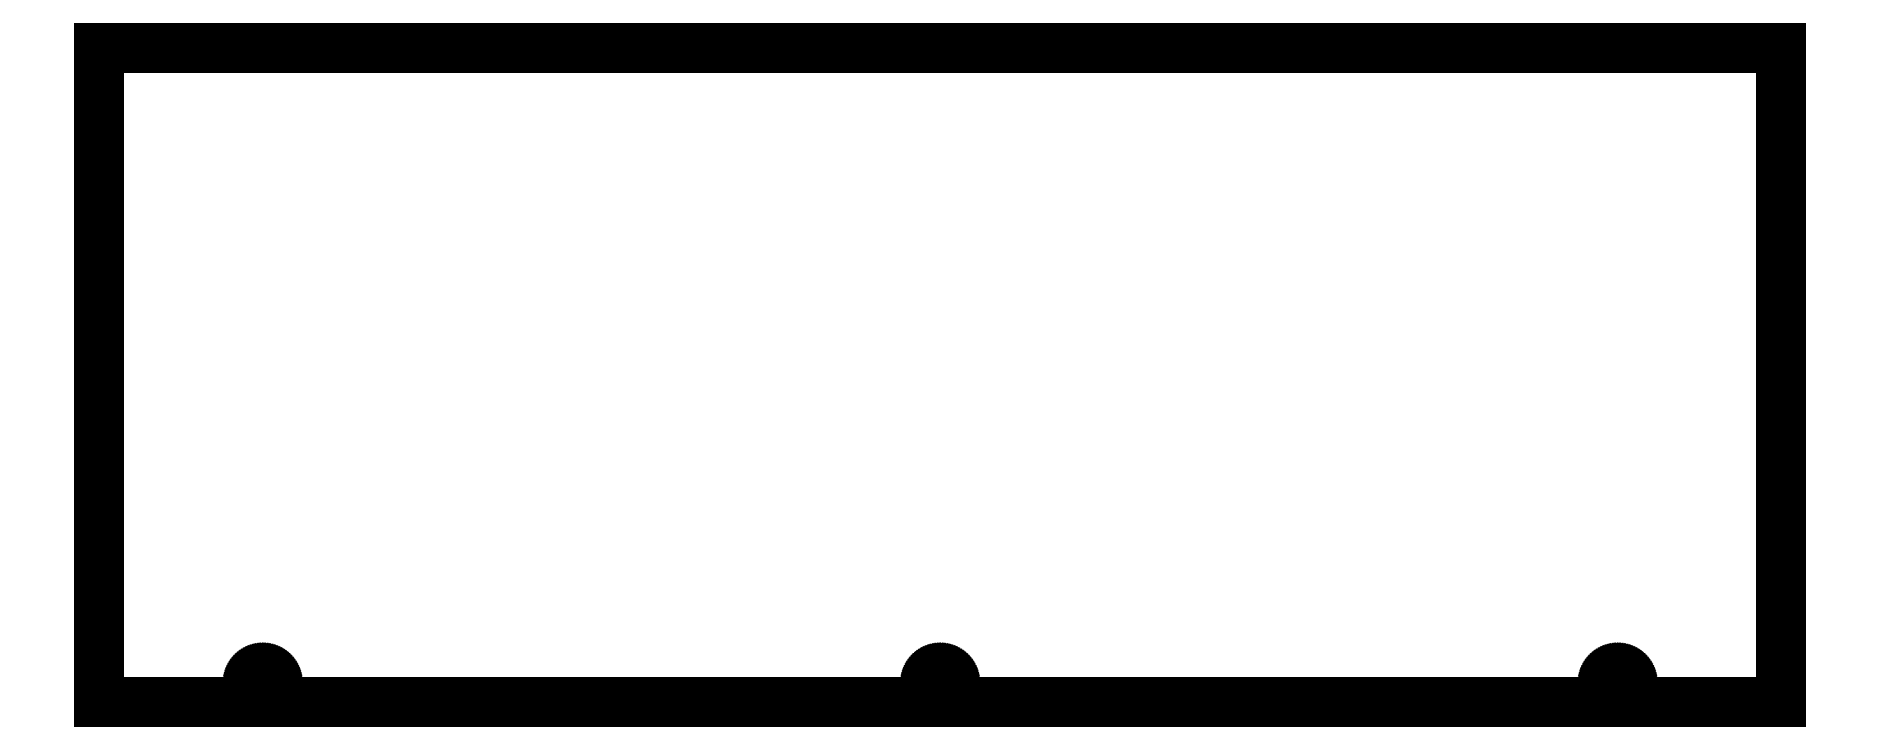
<metadata>
{"format":"dxf","ext":"dxf","renderer":"ezdxf+matplotlib","layout":"modelspace","background":"white","min_lineweight":24,"dpi":150}
</metadata>
<code>
0
SECTION
2
ENTITIES
0
LINE
8
0
10
0
20
0
11
514
21
0
0
LINE
8
0
10
514
20
0
11
514
21
200
0
LINE
8
0
10
514
20
200
11
0
21
200
0
LINE
8
0
10
0
20
200
11
0
21
0
0
LINE
8
0
10
48
20
6
11
48
21
6.126
0
LINE
8
0
10
48
20
6.126
11
48.02
21
6.251
0
LINE
8
0
10
48.02
20
6.251
11
48.04
21
6.375
0
LINE
8
0
10
48.04
20
6.375
11
48.06
21
6.497
0
LINE
8
0
10
48.06
20
6.497
11
48.1
21
6.618
0
LINE
8
0
10
48.1
20
6.618
11
48.14
21
6.736
0
LINE
8
0
10
48.14
20
6.736
11
48.19
21
6.852
0
LINE
8
0
10
48.19
20
6.852
11
48.25
21
6.964
0
LINE
8
0
10
48.25
20
6.964
11
48.31
21
7.072
0
LINE
8
0
10
48.31
20
7.072
11
48.38
21
7.176
0
LINE
8
0
10
48.38
20
7.176
11
48.46
21
7.275
0
LINE
8
0
10
48.46
20
7.275
11
48.54
21
7.369
0
LINE
8
0
10
48.54
20
7.369
11
48.63
21
7.458
0
LINE
8
0
10
48.63
20
7.458
11
48.73
21
7.541
0
LINE
8
0
10
48.73
20
7.541
11
48.82
21
7.618
0
LINE
8
0
10
48.82
20
7.618
11
48.93
21
7.689
0
LINE
8
0
10
48.93
20
7.689
11
49.04
21
7.753
0
LINE
8
0
10
49.04
20
7.753
11
49.15
21
7.81
0
LINE
8
0
10
49.15
20
7.81
11
49.26
21
7.86
0
LINE
8
0
10
49.26
20
7.86
11
49.38
21
7.902
0
LINE
8
0
10
49.38
20
7.902
11
49.5
21
7.937
0
LINE
8
0
10
49.5
20
7.937
11
49.63
21
7.965
0
LINE
8
0
10
49.63
20
7.965
11
49.75
21
7.984
0
LINE
8
0
10
49.75
20
7.984
11
49.87
21
7.996
0
LINE
8
0
10
49.87
20
7.996
11
50
21
8
0
LINE
8
0
10
50
20
8
11
50.13
21
7.996
0
LINE
8
0
10
50.13
20
7.996
11
50.25
21
7.984
0
LINE
8
0
10
50.25
20
7.984
11
50.37
21
7.965
0
LINE
8
0
10
50.37
20
7.965
11
50.5
21
7.937
0
LINE
8
0
10
50.5
20
7.937
11
50.62
21
7.902
0
LINE
8
0
10
50.62
20
7.902
11
50.74
21
7.86
0
LINE
8
0
10
50.74
20
7.86
11
50.85
21
7.81
0
LINE
8
0
10
50.85
20
7.81
11
50.96
21
7.753
0
LINE
8
0
10
50.96
20
7.753
11
51.07
21
7.689
0
LINE
8
0
10
51.07
20
7.689
11
51.18
21
7.618
0
LINE
8
0
10
51.18
20
7.618
11
51.27
21
7.541
0
LINE
8
0
10
51.27
20
7.541
11
51.37
21
7.458
0
LINE
8
0
10
51.37
20
7.458
11
51.46
21
7.369
0
LINE
8
0
10
51.46
20
7.369
11
51.54
21
7.275
0
LINE
8
0
10
51.54
20
7.275
11
51.62
21
7.176
0
LINE
8
0
10
51.62
20
7.176
11
51.69
21
7.072
0
LINE
8
0
10
51.69
20
7.072
11
51.75
21
6.964
0
LINE
8
0
10
51.75
20
6.964
11
51.81
21
6.852
0
LINE
8
0
10
51.81
20
6.852
11
51.86
21
6.736
0
LINE
8
0
10
51.86
20
6.736
11
51.9
21
6.618
0
LINE
8
0
10
51.9
20
6.618
11
51.94
21
6.497
0
LINE
8
0
10
51.94
20
6.497
11
51.96
21
6.375
0
LINE
8
0
10
51.96
20
6.375
11
51.98
21
6.251
0
LINE
8
0
10
51.98
20
6.251
11
52
21
6.126
0
LINE
8
0
10
52
20
6.126
11
52
21
6
0
LINE
8
0
10
52
20
6
11
52
21
5.874
0
LINE
8
0
10
52
20
5.874
11
51.98
21
5.749
0
LINE
8
0
10
51.98
20
5.749
11
51.96
21
5.625
0
LINE
8
0
10
51.96
20
5.625
11
51.94
21
5.503
0
LINE
8
0
10
51.94
20
5.503
11
51.9
21
5.382
0
LINE
8
0
10
51.9
20
5.382
11
51.86
21
5.264
0
LINE
8
0
10
51.86
20
5.264
11
51.81
21
5.148
0
LINE
8
0
10
51.81
20
5.148
11
51.75
21
5.036
0
LINE
8
0
10
51.75
20
5.036
11
51.69
21
4.928
0
LINE
8
0
10
51.69
20
4.928
11
51.62
21
4.824
0
LINE
8
0
10
51.62
20
4.824
11
51.54
21
4.725
0
LINE
8
0
10
51.54
20
4.725
11
51.46
21
4.631
0
LINE
8
0
10
51.46
20
4.631
11
51.37
21
4.542
0
LINE
8
0
10
51.37
20
4.542
11
51.27
21
4.459
0
LINE
8
0
10
51.27
20
4.459
11
51.18
21
4.382
0
LINE
8
0
10
51.18
20
4.382
11
51.07
21
4.311
0
LINE
8
0
10
51.07
20
4.311
11
50.96
21
4.247
0
LINE
8
0
10
50.96
20
4.247
11
50.85
21
4.19
0
LINE
8
0
10
50.85
20
4.19
11
50.74
21
4.14
0
LINE
8
0
10
50.74
20
4.14
11
50.62
21
4.098
0
LINE
8
0
10
50.62
20
4.098
11
50.5
21
4.063
0
LINE
8
0
10
50.5
20
4.063
11
50.37
21
4.035
0
LINE
8
0
10
50.37
20
4.035
11
50.25
21
4.016
0
LINE
8
0
10
50.25
20
4.016
11
50.13
21
4.004
0
LINE
8
0
10
50.13
20
4.004
11
50
21
4
0
LINE
8
0
10
50
20
4
11
49.87
21
4.004
0
LINE
8
0
10
49.87
20
4.004
11
49.75
21
4.016
0
LINE
8
0
10
49.75
20
4.016
11
49.63
21
4.035
0
LINE
8
0
10
49.63
20
4.035
11
49.5
21
4.063
0
LINE
8
0
10
49.5
20
4.063
11
49.38
21
4.098
0
LINE
8
0
10
49.38
20
4.098
11
49.26
21
4.14
0
LINE
8
0
10
49.26
20
4.14
11
49.15
21
4.19
0
LINE
8
0
10
49.15
20
4.19
11
49.04
21
4.247
0
LINE
8
0
10
49.04
20
4.247
11
48.93
21
4.311
0
LINE
8
0
10
48.93
20
4.311
11
48.82
21
4.382
0
LINE
8
0
10
48.82
20
4.382
11
48.73
21
4.459
0
LINE
8
0
10
48.73
20
4.459
11
48.63
21
4.542
0
LINE
8
0
10
48.63
20
4.542
11
48.54
21
4.631
0
LINE
8
0
10
48.54
20
4.631
11
48.46
21
4.725
0
LINE
8
0
10
48.46
20
4.725
11
48.38
21
4.824
0
LINE
8
0
10
48.38
20
4.824
11
48.31
21
4.928
0
LINE
8
0
10
48.31
20
4.928
11
48.25
21
5.036
0
LINE
8
0
10
48.25
20
5.036
11
48.19
21
5.148
0
LINE
8
0
10
48.19
20
5.148
11
48.14
21
5.264
0
LINE
8
0
10
48.14
20
5.264
11
48.1
21
5.382
0
LINE
8
0
10
48.1
20
5.382
11
48.06
21
5.503
0
LINE
8
0
10
48.06
20
5.503
11
48.04
21
5.625
0
LINE
8
0
10
48.04
20
5.625
11
48.02
21
5.749
0
LINE
8
0
10
48.02
20
5.749
11
48
21
5.874
0
LINE
8
0
10
48
20
5.874
11
48
21
6
0
LINE
8
0
10
255
20
6
11
255
21
6.126
0
LINE
8
0
10
255
20
6.126
11
255
21
6.251
0
LINE
8
0
10
255
20
6.251
11
255
21
6.375
0
LINE
8
0
10
255
20
6.375
11
255.1
21
6.497
0
LINE
8
0
10
255.1
20
6.497
11
255.1
21
6.618
0
LINE
8
0
10
255.1
20
6.618
11
255.1
21
6.736
0
LINE
8
0
10
255.1
20
6.736
11
255.2
21
6.852
0
LINE
8
0
10
255.2
20
6.852
11
255.2
21
6.964
0
LINE
8
0
10
255.2
20
6.964
11
255.3
21
7.072
0
LINE
8
0
10
255.3
20
7.072
11
255.4
21
7.176
0
LINE
8
0
10
255.4
20
7.176
11
255.5
21
7.275
0
LINE
8
0
10
255.5
20
7.275
11
255.5
21
7.369
0
LINE
8
0
10
255.5
20
7.369
11
255.6
21
7.458
0
LINE
8
0
10
255.6
20
7.458
11
255.7
21
7.541
0
LINE
8
0
10
255.7
20
7.541
11
255.8
21
7.618
0
LINE
8
0
10
255.8
20
7.618
11
255.9
21
7.689
0
LINE
8
0
10
255.9
20
7.689
11
256
21
7.753
0
LINE
8
0
10
256
20
7.753
11
256.1
21
7.81
0
LINE
8
0
10
256.1
20
7.81
11
256.3
21
7.86
0
LINE
8
0
10
256.3
20
7.86
11
256.4
21
7.902
0
LINE
8
0
10
256.4
20
7.902
11
256.5
21
7.937
0
LINE
8
0
10
256.5
20
7.937
11
256.6
21
7.965
0
LINE
8
0
10
256.6
20
7.965
11
256.7
21
7.984
0
LINE
8
0
10
256.7
20
7.984
11
256.9
21
7.996
0
LINE
8
0
10
256.9
20
7.996
11
257
21
8
0
LINE
8
0
10
257
20
8
11
257.1
21
7.996
0
LINE
8
0
10
257.1
20
7.996
11
257.3
21
7.984
0
LINE
8
0
10
257.3
20
7.984
11
257.4
21
7.965
0
LINE
8
0
10
257.4
20
7.965
11
257.5
21
7.937
0
LINE
8
0
10
257.5
20
7.937
11
257.6
21
7.902
0
LINE
8
0
10
257.6
20
7.902
11
257.7
21
7.86
0
LINE
8
0
10
257.7
20
7.86
11
257.9
21
7.81
0
LINE
8
0
10
257.9
20
7.81
11
258
21
7.753
0
LINE
8
0
10
258
20
7.753
11
258.1
21
7.689
0
LINE
8
0
10
258.1
20
7.689
11
258.2
21
7.618
0
LINE
8
0
10
258.2
20
7.618
11
258.3
21
7.541
0
LINE
8
0
10
258.3
20
7.541
11
258.4
21
7.458
0
LINE
8
0
10
258.4
20
7.458
11
258.5
21
7.369
0
LINE
8
0
10
258.5
20
7.369
11
258.5
21
7.275
0
LINE
8
0
10
258.5
20
7.275
11
258.6
21
7.176
0
LINE
8
0
10
258.6
20
7.176
11
258.7
21
7.072
0
LINE
8
0
10
258.7
20
7.072
11
258.8
21
6.964
0
LINE
8
0
10
258.8
20
6.964
11
258.8
21
6.852
0
LINE
8
0
10
258.8
20
6.852
11
258.9
21
6.736
0
LINE
8
0
10
258.9
20
6.736
11
258.9
21
6.618
0
LINE
8
0
10
258.9
20
6.618
11
258.9
21
6.497
0
LINE
8
0
10
258.9
20
6.497
11
259
21
6.375
0
LINE
8
0
10
259
20
6.375
11
259
21
6.251
0
LINE
8
0
10
259
20
6.251
11
259
21
6.126
0
LINE
8
0
10
259
20
6.126
11
259
21
6
0
LINE
8
0
10
259
20
6
11
259
21
5.874
0
LINE
8
0
10
259
20
5.874
11
259
21
5.749
0
LINE
8
0
10
259
20
5.749
11
259
21
5.625
0
LINE
8
0
10
259
20
5.625
11
258.9
21
5.503
0
LINE
8
0
10
258.9
20
5.503
11
258.9
21
5.382
0
LINE
8
0
10
258.9
20
5.382
11
258.9
21
5.264
0
LINE
8
0
10
258.9
20
5.264
11
258.8
21
5.148
0
LINE
8
0
10
258.8
20
5.148
11
258.8
21
5.036
0
LINE
8
0
10
258.8
20
5.036
11
258.7
21
4.928
0
LINE
8
0
10
258.7
20
4.928
11
258.6
21
4.824
0
LINE
8
0
10
258.6
20
4.824
11
258.5
21
4.725
0
LINE
8
0
10
258.5
20
4.725
11
258.5
21
4.631
0
LINE
8
0
10
258.5
20
4.631
11
258.4
21
4.542
0
LINE
8
0
10
258.4
20
4.542
11
258.3
21
4.459
0
LINE
8
0
10
258.3
20
4.459
11
258.2
21
4.382
0
LINE
8
0
10
258.2
20
4.382
11
258.1
21
4.311
0
LINE
8
0
10
258.1
20
4.311
11
258
21
4.247
0
LINE
8
0
10
258
20
4.247
11
257.9
21
4.19
0
LINE
8
0
10
257.9
20
4.19
11
257.7
21
4.14
0
LINE
8
0
10
257.7
20
4.14
11
257.6
21
4.098
0
LINE
8
0
10
257.6
20
4.098
11
257.5
21
4.063
0
LINE
8
0
10
257.5
20
4.063
11
257.4
21
4.035
0
LINE
8
0
10
257.4
20
4.035
11
257.3
21
4.016
0
LINE
8
0
10
257.3
20
4.016
11
257.1
21
4.004
0
LINE
8
0
10
257.1
20
4.004
11
257
21
4
0
LINE
8
0
10
257
20
4
11
256.9
21
4.004
0
LINE
8
0
10
256.9
20
4.004
11
256.7
21
4.016
0
LINE
8
0
10
256.7
20
4.016
11
256.6
21
4.035
0
LINE
8
0
10
256.6
20
4.035
11
256.5
21
4.063
0
LINE
8
0
10
256.5
20
4.063
11
256.4
21
4.098
0
LINE
8
0
10
256.4
20
4.098
11
256.3
21
4.14
0
LINE
8
0
10
256.3
20
4.14
11
256.1
21
4.19
0
LINE
8
0
10
256.1
20
4.19
11
256
21
4.247
0
LINE
8
0
10
256
20
4.247
11
255.9
21
4.311
0
LINE
8
0
10
255.9
20
4.311
11
255.8
21
4.382
0
LINE
8
0
10
255.8
20
4.382
11
255.7
21
4.459
0
LINE
8
0
10
255.7
20
4.459
11
255.6
21
4.542
0
LINE
8
0
10
255.6
20
4.542
11
255.5
21
4.631
0
LINE
8
0
10
255.5
20
4.631
11
255.5
21
4.725
0
LINE
8
0
10
255.5
20
4.725
11
255.4
21
4.824
0
LINE
8
0
10
255.4
20
4.824
11
255.3
21
4.928
0
LINE
8
0
10
255.3
20
4.928
11
255.2
21
5.036
0
LINE
8
0
10
255.2
20
5.036
11
255.2
21
5.148
0
LINE
8
0
10
255.2
20
5.148
11
255.1
21
5.264
0
LINE
8
0
10
255.1
20
5.264
11
255.1
21
5.382
0
LINE
8
0
10
255.1
20
5.382
11
255.1
21
5.503
0
LINE
8
0
10
255.1
20
5.503
11
255
21
5.625
0
LINE
8
0
10
255
20
5.625
11
255
21
5.749
0
LINE
8
0
10
255
20
5.749
11
255
21
5.874
0
LINE
8
0
10
255
20
5.874
11
255
21
6
0
LINE
8
0
10
462
20
6
11
462
21
6.126
0
LINE
8
0
10
462
20
6.126
11
462
21
6.251
0
LINE
8
0
10
462
20
6.251
11
462
21
6.375
0
LINE
8
0
10
462
20
6.375
11
462.1
21
6.497
0
LINE
8
0
10
462.1
20
6.497
11
462.1
21
6.618
0
LINE
8
0
10
462.1
20
6.618
11
462.1
21
6.736
0
LINE
8
0
10
462.1
20
6.736
11
462.2
21
6.852
0
LINE
8
0
10
462.2
20
6.852
11
462.2
21
6.964
0
LINE
8
0
10
462.2
20
6.964
11
462.3
21
7.072
0
LINE
8
0
10
462.3
20
7.072
11
462.4
21
7.176
0
LINE
8
0
10
462.4
20
7.176
11
462.5
21
7.275
0
LINE
8
0
10
462.5
20
7.275
11
462.5
21
7.369
0
LINE
8
0
10
462.5
20
7.369
11
462.6
21
7.458
0
LINE
8
0
10
462.6
20
7.458
11
462.7
21
7.541
0
LINE
8
0
10
462.7
20
7.541
11
462.8
21
7.618
0
LINE
8
0
10
462.8
20
7.618
11
462.9
21
7.689
0
LINE
8
0
10
462.9
20
7.689
11
463
21
7.753
0
LINE
8
0
10
463
20
7.753
11
463.1
21
7.81
0
LINE
8
0
10
463.1
20
7.81
11
463.3
21
7.86
0
LINE
8
0
10
463.3
20
7.86
11
463.4
21
7.902
0
LINE
8
0
10
463.4
20
7.902
11
463.5
21
7.937
0
LINE
8
0
10
463.5
20
7.937
11
463.6
21
7.965
0
LINE
8
0
10
463.6
20
7.965
11
463.7
21
7.984
0
LINE
8
0
10
463.7
20
7.984
11
463.9
21
7.996
0
LINE
8
0
10
463.9
20
7.996
11
464
21
8
0
LINE
8
0
10
464
20
8
11
464.1
21
7.996
0
LINE
8
0
10
464.1
20
7.996
11
464.3
21
7.984
0
LINE
8
0
10
464.3
20
7.984
11
464.4
21
7.965
0
LINE
8
0
10
464.4
20
7.965
11
464.5
21
7.937
0
LINE
8
0
10
464.5
20
7.937
11
464.6
21
7.902
0
LINE
8
0
10
464.6
20
7.902
11
464.7
21
7.86
0
LINE
8
0
10
464.7
20
7.86
11
464.9
21
7.81
0
LINE
8
0
10
464.9
20
7.81
11
465
21
7.753
0
LINE
8
0
10
465
20
7.753
11
465.1
21
7.689
0
LINE
8
0
10
465.1
20
7.689
11
465.2
21
7.618
0
LINE
8
0
10
465.2
20
7.618
11
465.3
21
7.541
0
LINE
8
0
10
465.3
20
7.541
11
465.4
21
7.458
0
LINE
8
0
10
465.4
20
7.458
11
465.5
21
7.369
0
LINE
8
0
10
465.5
20
7.369
11
465.5
21
7.275
0
LINE
8
0
10
465.5
20
7.275
11
465.6
21
7.176
0
LINE
8
0
10
465.6
20
7.176
11
465.7
21
7.072
0
LINE
8
0
10
465.7
20
7.072
11
465.8
21
6.964
0
LINE
8
0
10
465.8
20
6.964
11
465.8
21
6.852
0
LINE
8
0
10
465.8
20
6.852
11
465.9
21
6.736
0
LINE
8
0
10
465.9
20
6.736
11
465.9
21
6.618
0
LINE
8
0
10
465.9
20
6.618
11
465.9
21
6.497
0
LINE
8
0
10
465.9
20
6.497
11
466
21
6.375
0
LINE
8
0
10
466
20
6.375
11
466
21
6.251
0
LINE
8
0
10
466
20
6.251
11
466
21
6.126
0
LINE
8
0
10
466
20
6.126
11
466
21
6
0
LINE
8
0
10
466
20
6
11
466
21
5.874
0
LINE
8
0
10
466
20
5.874
11
466
21
5.749
0
LINE
8
0
10
466
20
5.749
11
466
21
5.625
0
LINE
8
0
10
466
20
5.625
11
465.9
21
5.503
0
LINE
8
0
10
465.9
20
5.503
11
465.9
21
5.382
0
LINE
8
0
10
465.9
20
5.382
11
465.9
21
5.264
0
LINE
8
0
10
465.9
20
5.264
11
465.8
21
5.148
0
LINE
8
0
10
465.8
20
5.148
11
465.8
21
5.036
0
LINE
8
0
10
465.8
20
5.036
11
465.7
21
4.928
0
LINE
8
0
10
465.7
20
4.928
11
465.6
21
4.824
0
LINE
8
0
10
465.6
20
4.824
11
465.5
21
4.725
0
LINE
8
0
10
465.5
20
4.725
11
465.5
21
4.631
0
LINE
8
0
10
465.5
20
4.631
11
465.4
21
4.542
0
LINE
8
0
10
465.4
20
4.542
11
465.3
21
4.459
0
LINE
8
0
10
465.3
20
4.459
11
465.2
21
4.382
0
LINE
8
0
10
465.2
20
4.382
11
465.1
21
4.311
0
LINE
8
0
10
465.1
20
4.311
11
465
21
4.247
0
LINE
8
0
10
465
20
4.247
11
464.9
21
4.19
0
LINE
8
0
10
464.9
20
4.19
11
464.7
21
4.14
0
LINE
8
0
10
464.7
20
4.14
11
464.6
21
4.098
0
LINE
8
0
10
464.6
20
4.098
11
464.5
21
4.063
0
LINE
8
0
10
464.5
20
4.063
11
464.4
21
4.035
0
LINE
8
0
10
464.4
20
4.035
11
464.3
21
4.016
0
LINE
8
0
10
464.3
20
4.016
11
464.1
21
4.004
0
LINE
8
0
10
464.1
20
4.004
11
464
21
4
0
LINE
8
0
10
464
20
4
11
463.9
21
4.004
0
LINE
8
0
10
463.9
20
4.004
11
463.7
21
4.016
0
LINE
8
0
10
463.7
20
4.016
11
463.6
21
4.035
0
LINE
8
0
10
463.6
20
4.035
11
463.5
21
4.063
0
LINE
8
0
10
463.5
20
4.063
11
463.4
21
4.098
0
LINE
8
0
10
463.4
20
4.098
11
463.3
21
4.14
0
LINE
8
0
10
463.3
20
4.14
11
463.1
21
4.19
0
LINE
8
0
10
463.1
20
4.19
11
463
21
4.247
0
LINE
8
0
10
463
20
4.247
11
462.9
21
4.311
0
LINE
8
0
10
462.9
20
4.311
11
462.8
21
4.382
0
LINE
8
0
10
462.8
20
4.382
11
462.7
21
4.459
0
LINE
8
0
10
462.7
20
4.459
11
462.6
21
4.542
0
LINE
8
0
10
462.6
20
4.542
11
462.5
21
4.631
0
LINE
8
0
10
462.5
20
4.631
11
462.5
21
4.725
0
LINE
8
0
10
462.5
20
4.725
11
462.4
21
4.824
0
LINE
8
0
10
462.4
20
4.824
11
462.3
21
4.928
0
LINE
8
0
10
462.3
20
4.928
11
462.2
21
5.036
0
LINE
8
0
10
462.2
20
5.036
11
462.2
21
5.148
0
LINE
8
0
10
462.2
20
5.148
11
462.1
21
5.264
0
LINE
8
0
10
462.1
20
5.264
11
462.1
21
5.382
0
LINE
8
0
10
462.1
20
5.382
11
462.1
21
5.503
0
LINE
8
0
10
462.1
20
5.503
11
462
21
5.625
0
LINE
8
0
10
462
20
5.625
11
462
21
5.749
0
LINE
8
0
10
462
20
5.749
11
462
21
5.874
0
LINE
8
0
10
462
20
5.874
11
462
21
6
0
ENDSEC
0
EOF

</code>
